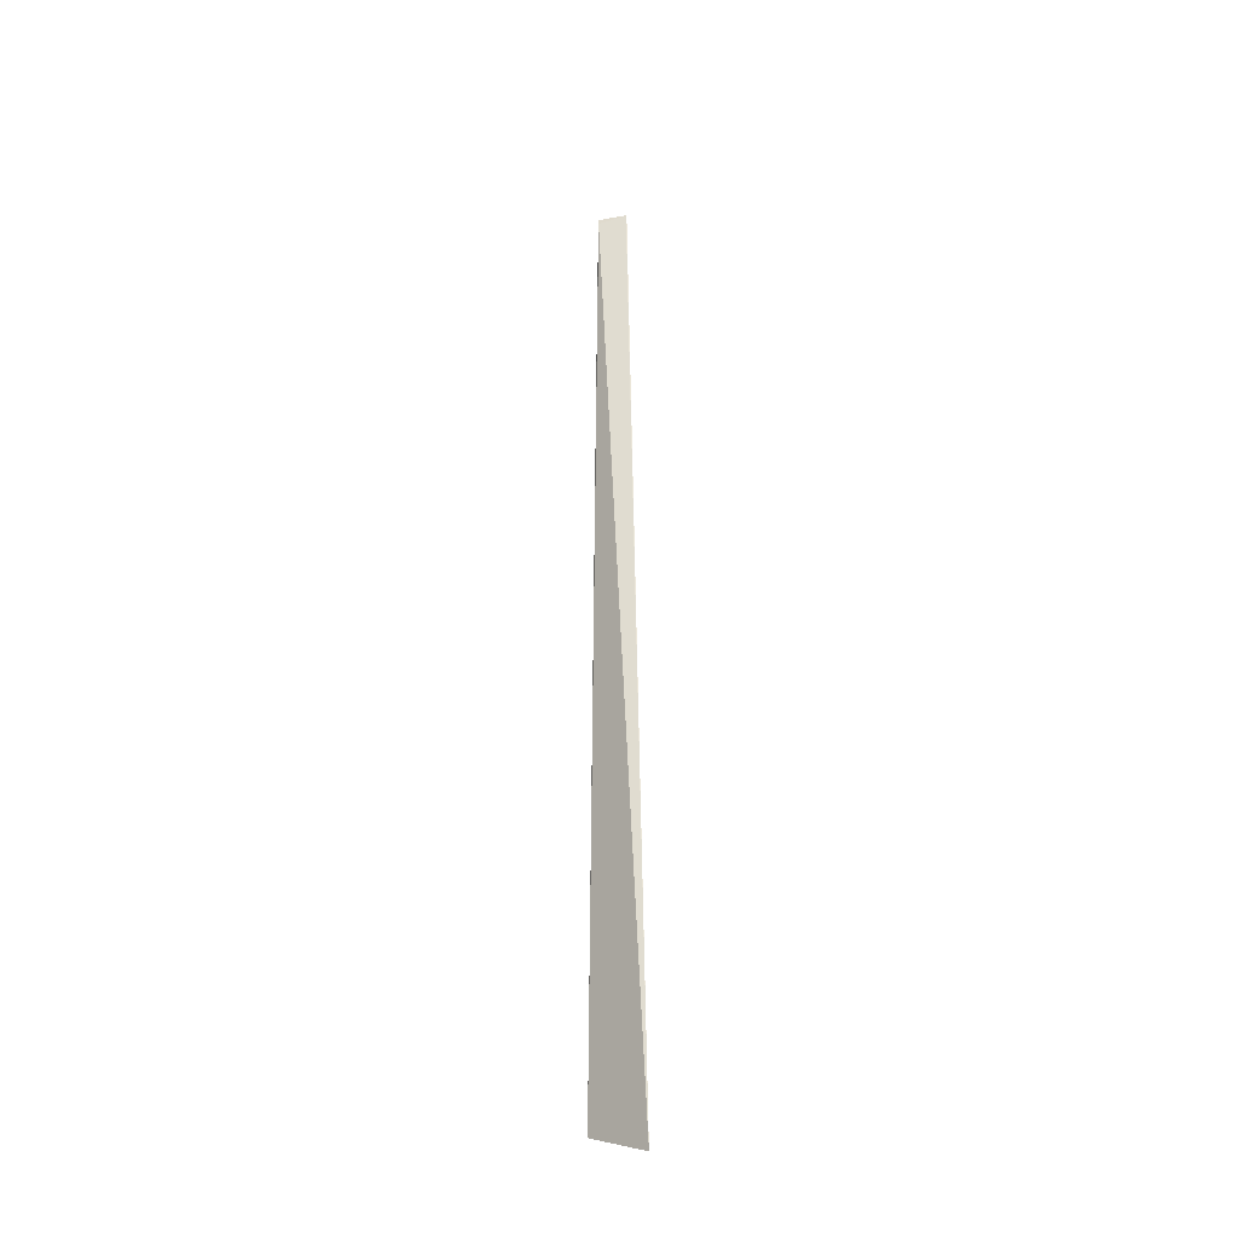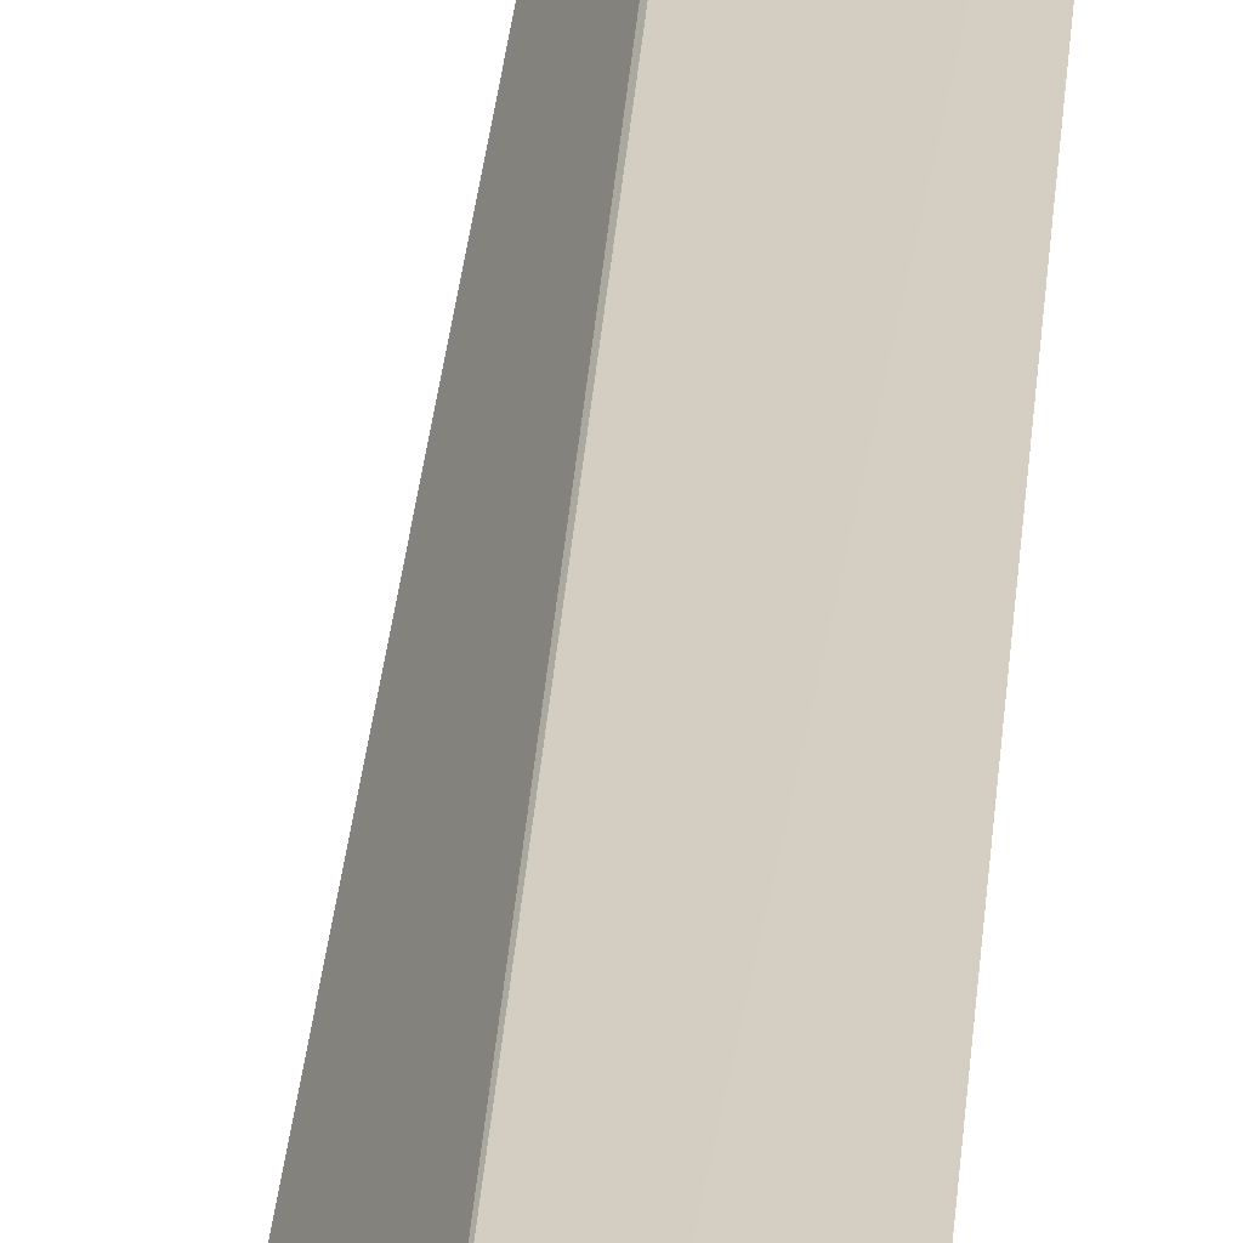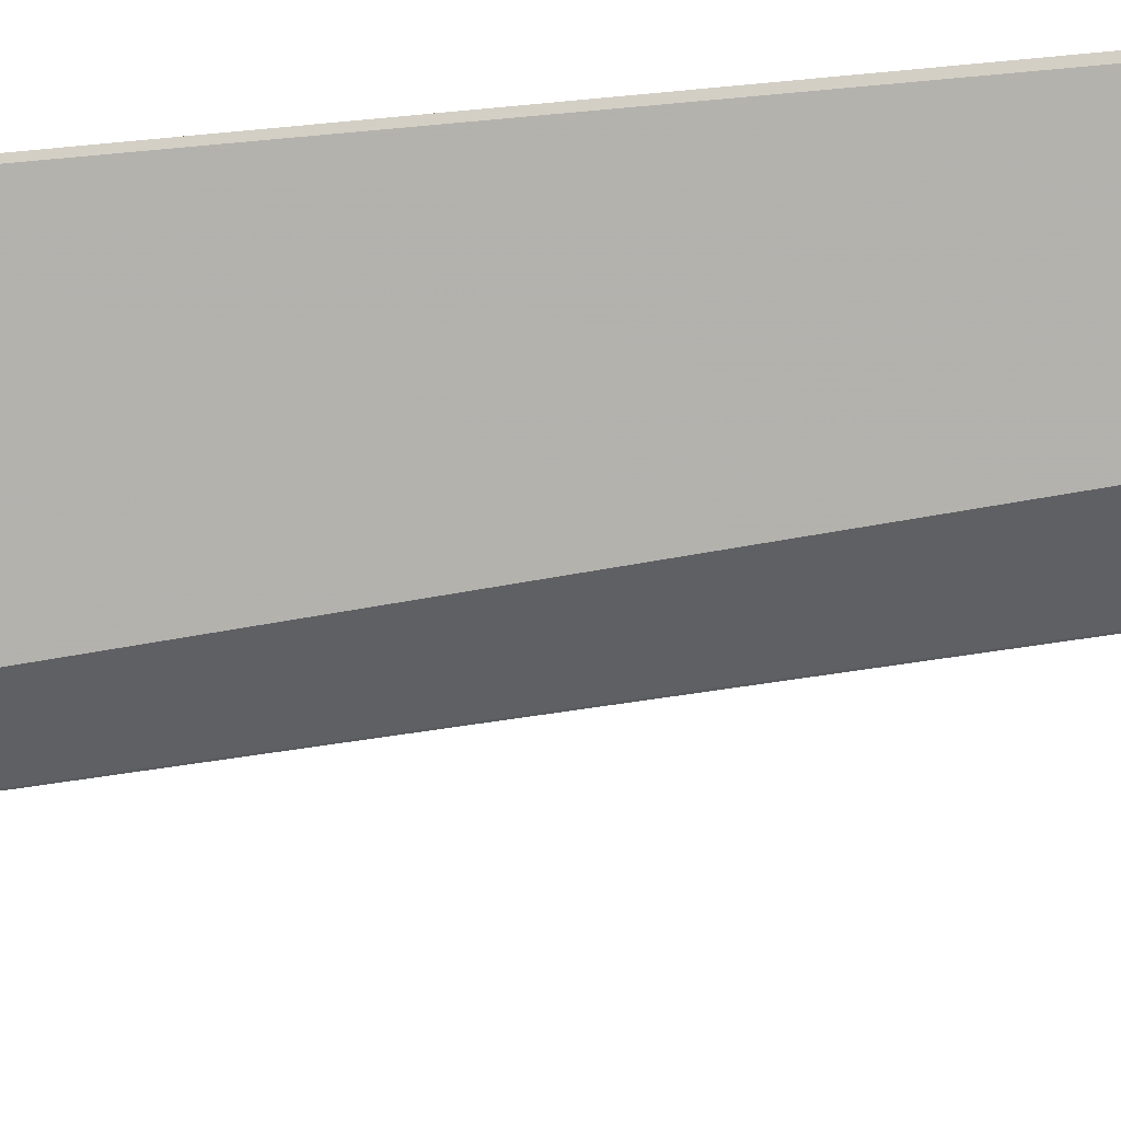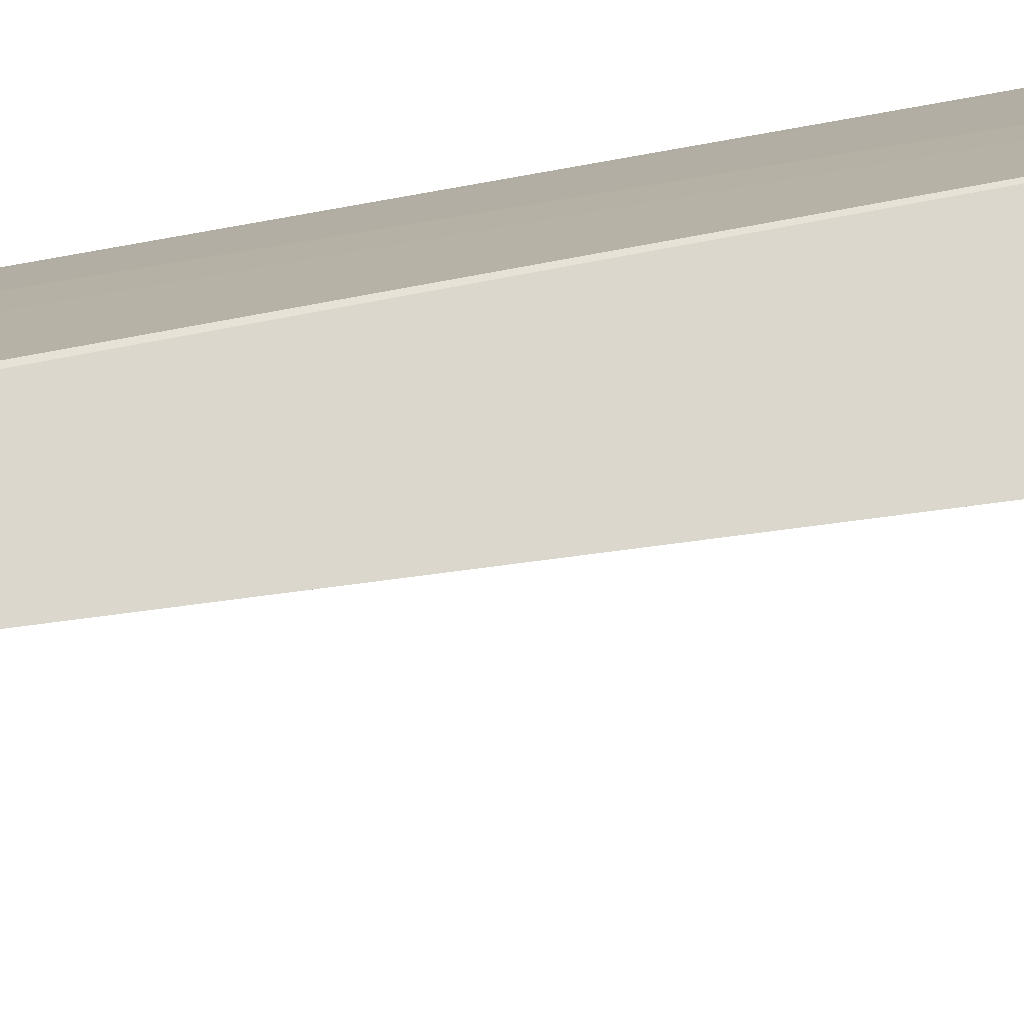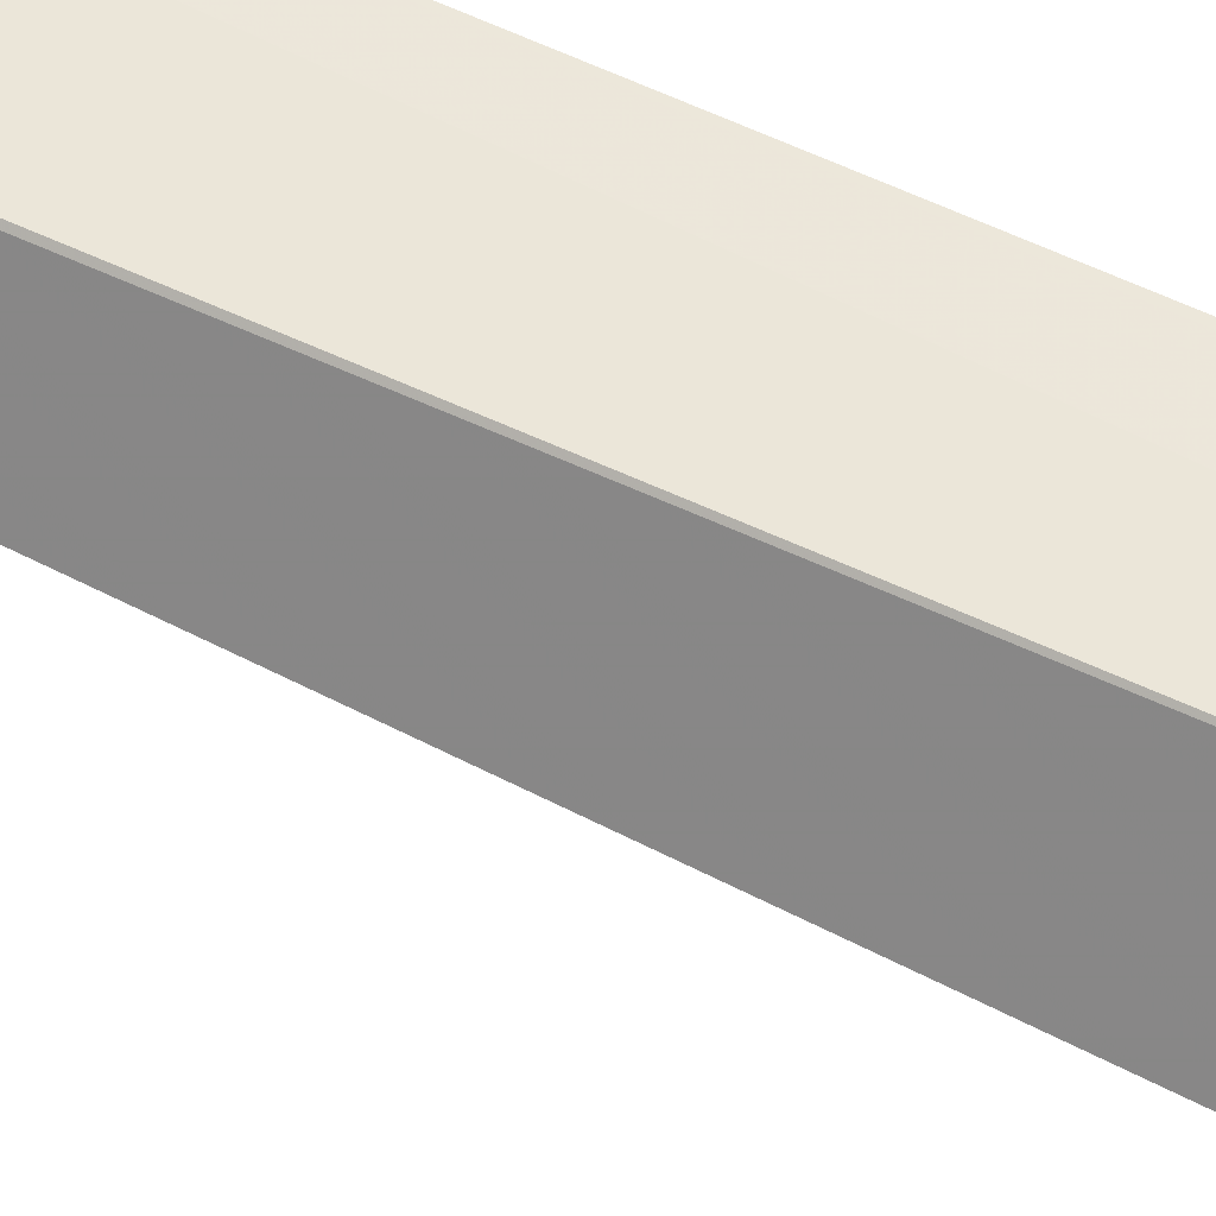
<metadata>
{"format":"obj","ext":"obj","renderer":"f3d","projection":"perspective","resolution":1024,"background":"white","views":[{"elev":-30.2,"azim":-166.5,"up":"+Y"},{"elev":24.4,"azim":3.2,"up":"+Z"},{"elev":-45.6,"azim":96.8,"up":"+Z"},{"elev":13.4,"azim":-130.6,"up":"+Z"},{"elev":58.3,"azim":-64.5,"up":"+Z"}]}
</metadata>
<code>
v -0.0374 0.01532 0.008458
v -0.03729 -0.03552 0.008015
v -0.04046 -0.03693 0.005817
v -0.03899 0.01532 0.00843
v -0.03898 -0.03552 0.008091
v -0.03744 0.015 0.008384
v -0.03736 0.0009484 0.008342
v -0.03894 0.0009481 0.008372
v -0.03744 -0.03556 0.008023
v -0.03896 0.01526 0.008418
f 5 4 3
f 6 4 1
f 6 2 3
f 7 1 5
f 7 6 1
f 7 2 6
f 8 5 1
f 8 1 4
f 8 4 5
f 9 5 3
f 9 3 2
f 9 7 5
f 9 2 7
f 10 6 3
f 10 3 4
f 10 4 6

</code>
